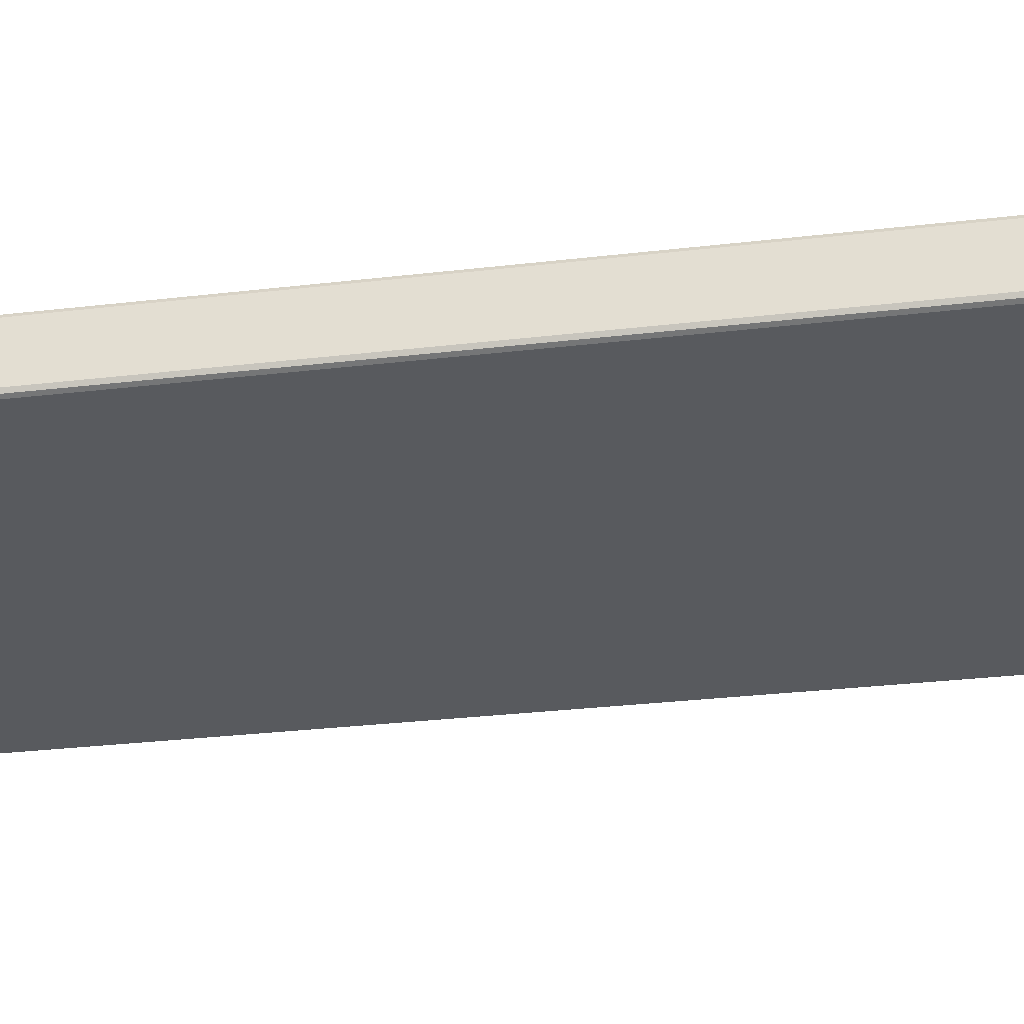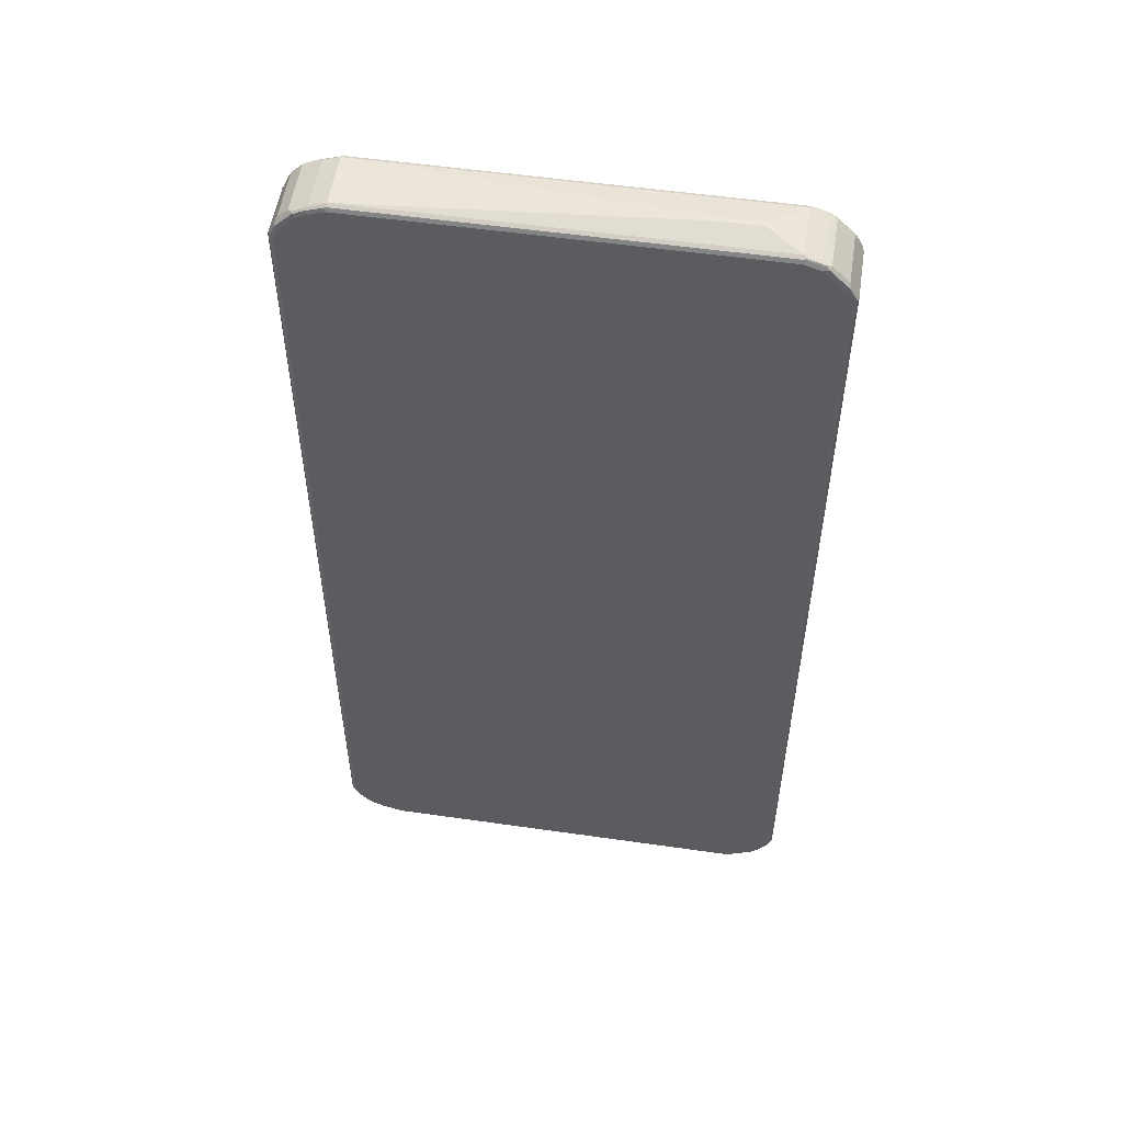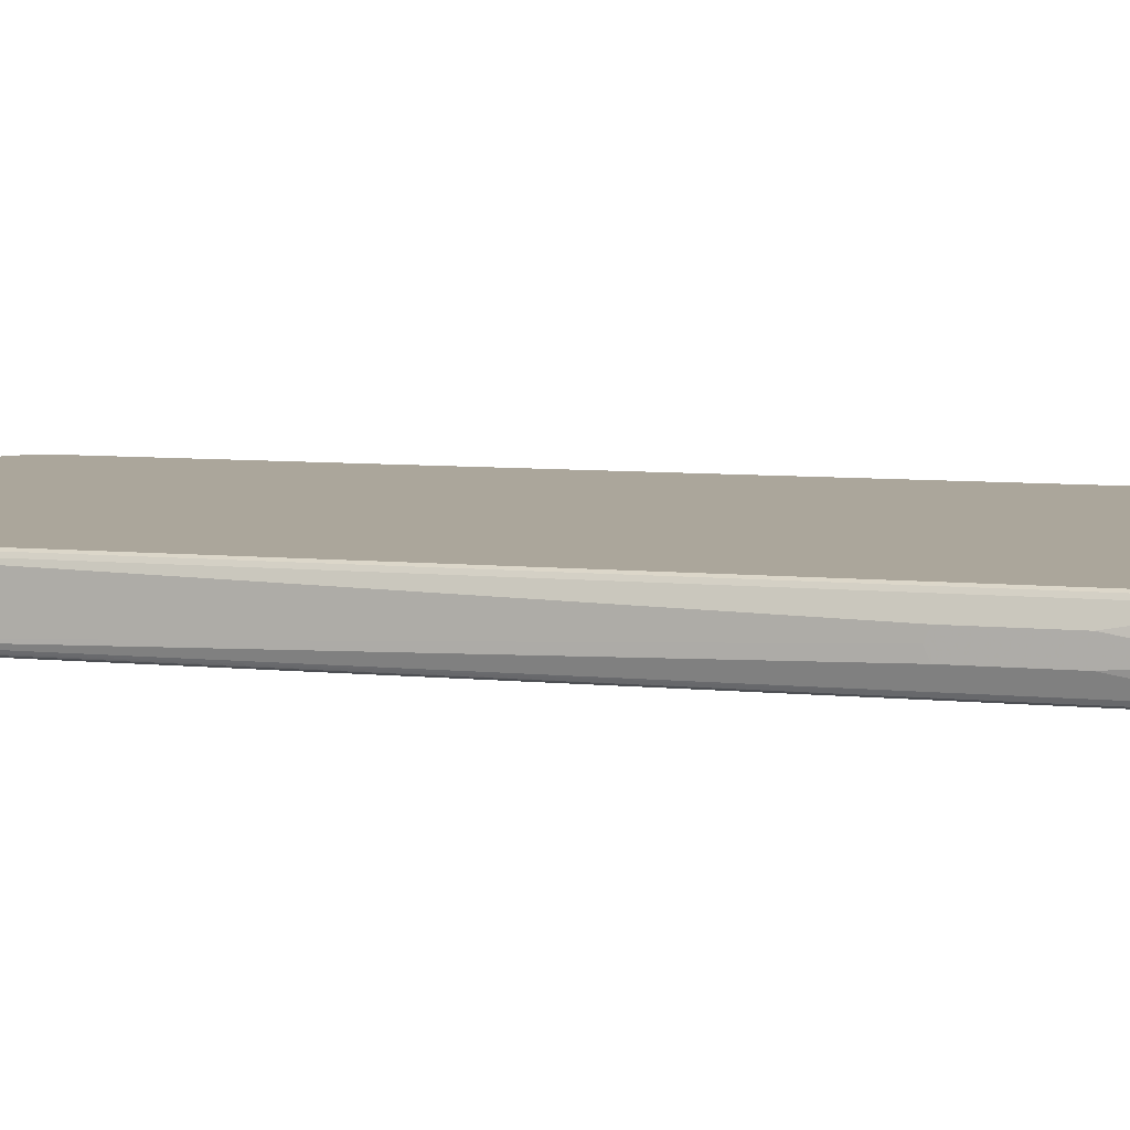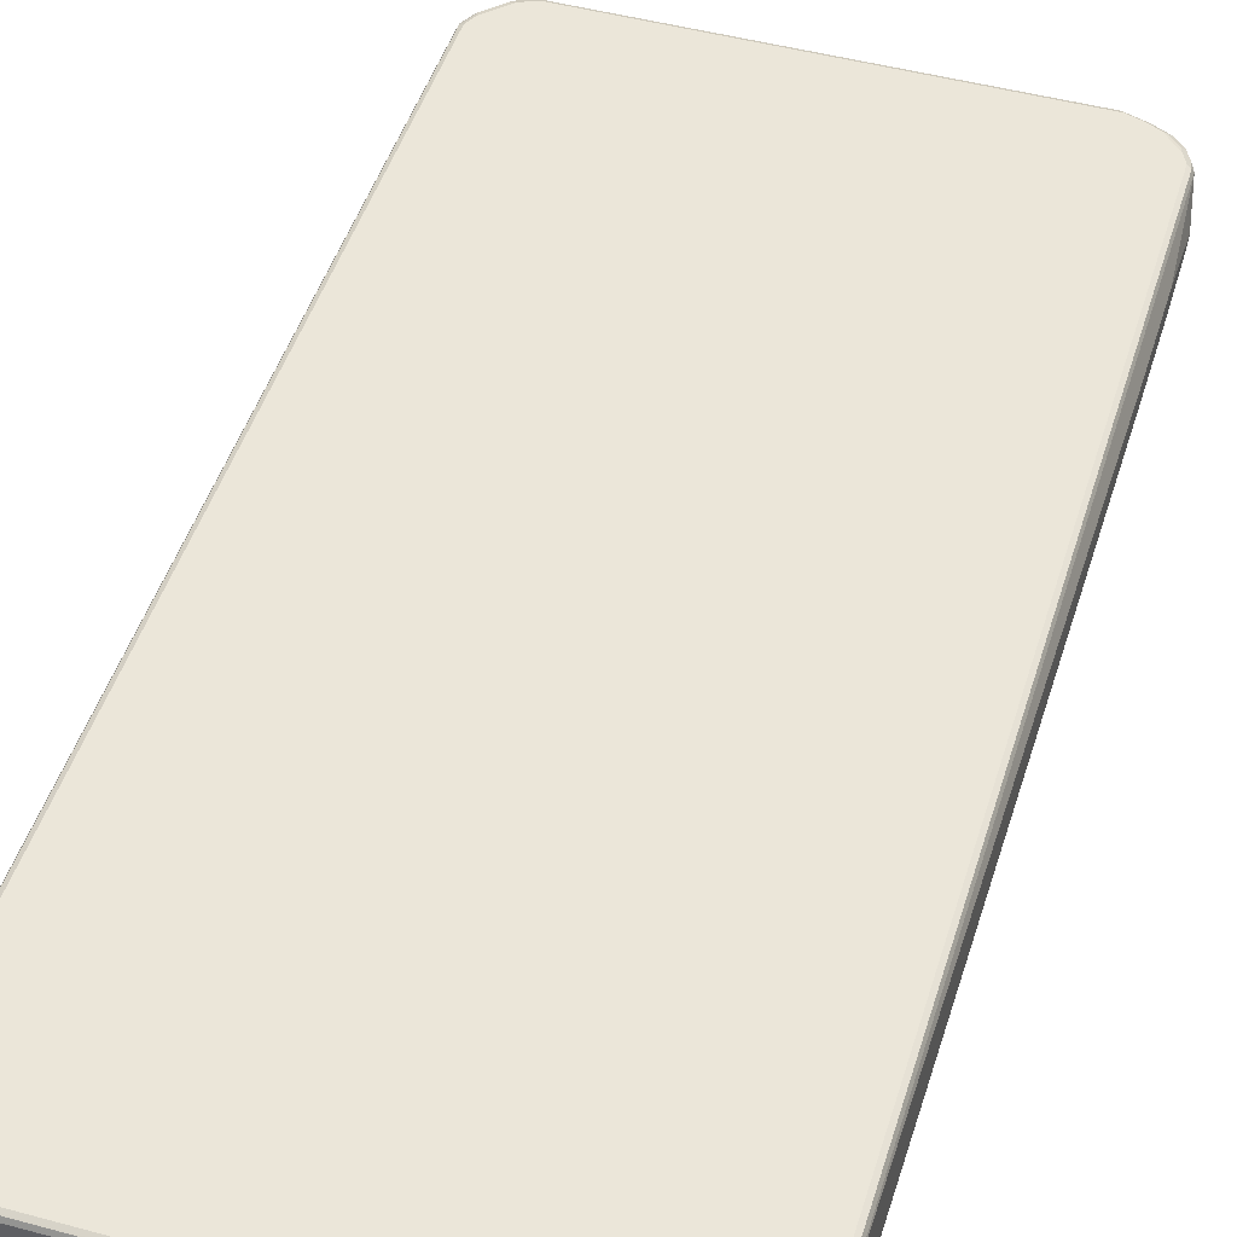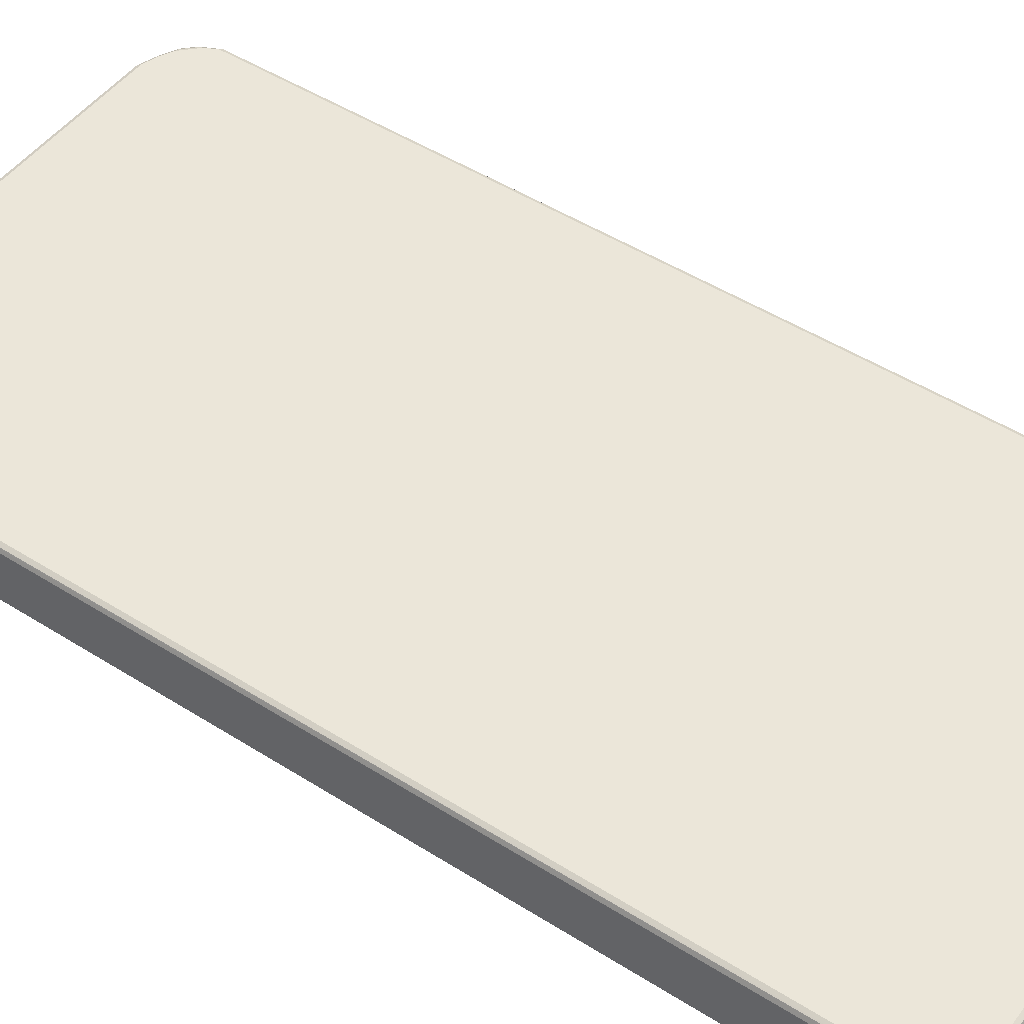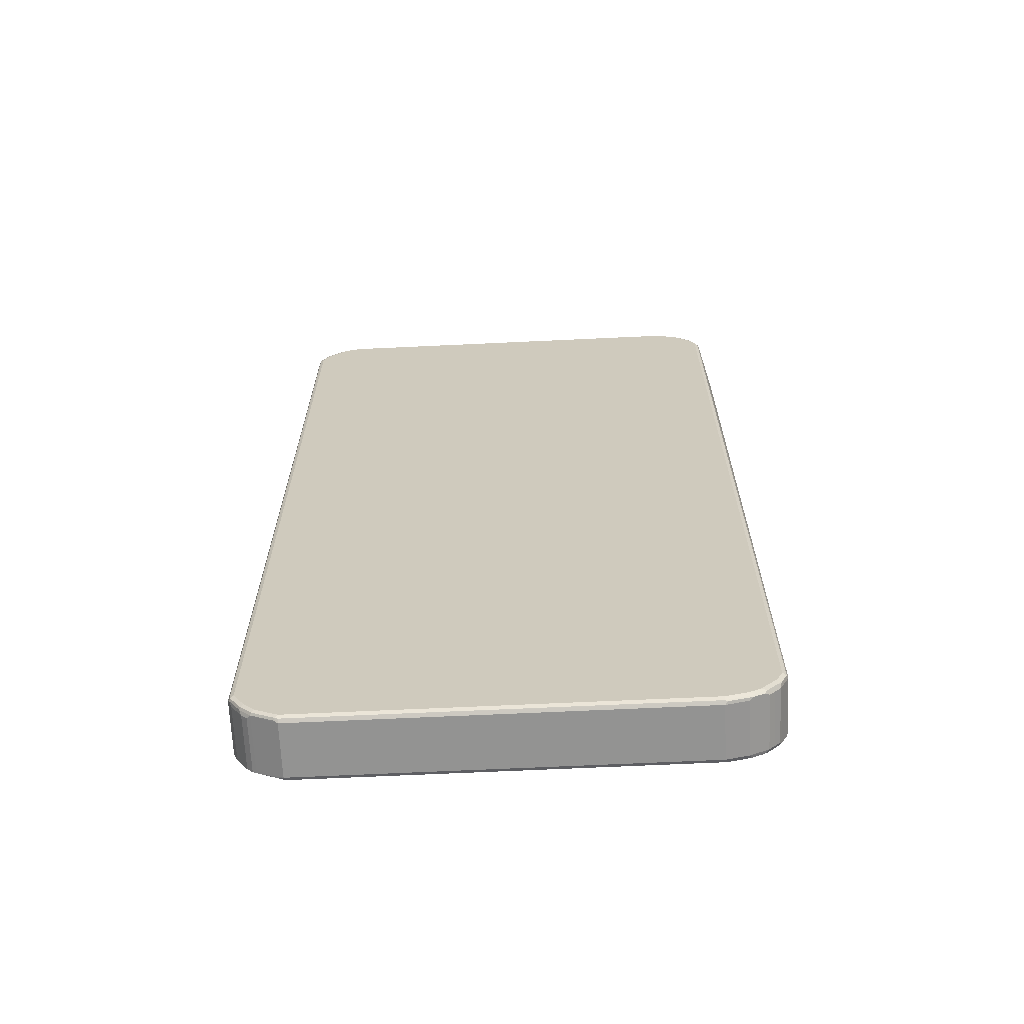
<metadata>
{"format":"obj","ext":"obj","renderer":"f3d","projection":"perspective","resolution":1024,"background":"white","views":[{"elev":-31.0,"azim":-80.5,"up":"+Z"},{"elev":53.8,"azim":-171.3,"up":"+Y"},{"elev":7.9,"azim":104.9,"up":"+Z"},{"elev":47.4,"azim":17.0,"up":"+Z"},{"elev":48.5,"azim":-54.7,"up":"+Z"},{"elev":-66.6,"azim":2.7,"up":"+Y"}]}
</metadata>
<code>
v -0.4533 -0.8277 -0.04927
v -0.45 -0.8245 -0.05584
v -0.4484 -0.8326 -0.0542
v -0.4467 -0.8408 -0.05255
v -0.4533 -0.8277 0.04927
v -0.4533 0.8179 -0.04927
v -0.4434 -0.8277 -0.05913
v -0.4418 -0.836 -0.05749
v -0.45 0.8211 -0.05584
v -0.4467 -0.8408 0.04598
v -0.427 -0.8704 -0.05255
v -0.45 -0.8342 0.05255
v -0.4484 -0.8326 0.05666
v -0.45 -0.8277 0.05584
v -0.4508 0.8229 0.0542
v -0.4533 0.8179 0.04927
v -0.441 0.8426 0.0542
v -0.4368 0.8507 -0.04927
v -0.4385 0.8449 -0.0542
v -0.4237 -0.8573 -0.05913
v -0.4434 0.8179 -0.05913
v -0.4221 -0.8655 -0.05749
v -0.4401 0.8408 -0.05584
v -0.427 -0.8704 0.04598
v -0.4122 -0.8754 -0.05749
v -0.4171 -0.8802 -0.05255
v -0.4303 -0.8639 0.05255
v -0.4287 -0.8623 0.05666
v -0.4434 -0.8277 0.05913
v -0.4434 0.8179 0.05913
v -0.45 0.8179 0.05584
v -0.4446 0.8277 0.05666
v -0.4348 0.8474 0.05666
v -0.4368 0.8507 0.04927
v -0.4171 0.8704 -0.04927
v -0.4237 0.8586 -0.05666
v -0.4335 0.8486 -0.05666
v -0.404 -0.877 -0.05913
v -0.4335 0.8376 -0.05913
v -0.4171 -0.8802 0.04598
v -0.4106 -0.8836 0.05255
v -0.409 -0.882 -0.0542
v -0.3728 -0.8951 -0.05749
v -0.3974 -0.8901 -0.05255
v -0.4106 -0.8836 -0.04598
v -0.409 -0.882 0.05666
v -0.4237 -0.8573 0.05913
v -0.4335 0.8376 0.05913
v -0.4249 0.8573 0.05666
v -0.4171 0.8704 0.04927
v -0.4073 0.8802 -0.04927
v -0.404 0.8783 -0.05666
v -0.3646 -0.8967 -0.05913
v -0.3941 0.877 -0.05913
v -0.3646 -0.9067 0.04927
v -0.3711 -0.9033 0.05255
v -0.3695 -0.9017 -0.0542
v -0.3777 -0.8999 -0.05255
v -0.3646 -0.9067 -0.04927
v -0.404 -0.877 0.05913
v -0.3695 -0.9017 0.05666
v -0.3941 0.877 0.05913
v -0.4052 0.877 0.05666
v -0.4073 0.8802 0.04927
v -0.3991 0.8845 -0.0542
v -0.3941 0.8836 -0.05584
v 0.335 -0.8967 -0.05913
v -0.3613 -0.9033 -0.05584
v -0.3646 0.8868 -0.05913
v 0.335 -0.9067 0.04927
v 0.34 -0.9042 0.0542
v -0.3646 -0.9033 0.05584
v 0.335 -0.9067 -0.04927
v -0.3646 -0.8967 0.05913
v 0.335 -0.9033 0.05584
v 0.335 -0.8967 0.05913
v -0.3646 0.8868 0.05913
v -0.3974 0.8836 0.05584
v -0.4016 0.882 0.0542
v -0.4007 0.8836 0.04927
v -0.3941 0.8868 0.04927
v -0.3941 0.8868 -0.04927
v -0.3646 0.8967 -0.04927
v -0.3695 0.8942 -0.0542
v -0.3646 0.8933 -0.05584
v 0.3383 -0.9033 -0.05584
v 0.3744 -0.8868 -0.05913
v 0.3498 0.8917 -0.05666
v 0.3449 0.8868 -0.05913
v 0.3744 -0.8967 0.04927
v 0.3794 -0.8942 0.0542
v 0.3744 -0.8967 -0.04927
v 0.3744 -0.8933 0.05584
v 0.3744 -0.8868 0.05913
v 0.3449 0.8868 0.05913
v -0.3679 0.8933 0.05584
v -0.3646 0.8967 0.04927
v -0.3055 0.9067 -0.009851
v 0.3449 0.8967 -0.04927
v 0.3449 0.8933 -0.05584
v 0.3777 -0.8933 -0.05584
v 0.3941 -0.877 -0.05913
v 0.3794 0.882 -0.05666
v 0.3514 0.8933 -0.05255
v 0.3744 0.877 -0.05913
v 0.3991 -0.8845 0.0542
v 0.3843 -0.888 0.05666
v 0.4016 -0.882 -0.0542
v 0.4007 -0.8836 -0.04927
v 0.3941 -0.877 0.05913
v 0.3416 0.8933 0.05584
v 0.3744 0.877 0.05913
v 0.3449 0.8967 0.04927
v -0.3055 0.9067 0
v -0.2365 0.9067 -0.009851
v 0.3744 0.8868 -0.04927
v 0.381 0.8836 -0.05255
v 0.3974 -0.8836 -0.05584
v 0.4052 -0.877 -0.05666
v 0.4138 -0.8573 -0.05913
v 0.3991 0.872 -0.05666
v 0.3941 0.8671 -0.05913
v 0.4073 -0.8802 -0.04927
v 0.4073 -0.8802 0.04927
v 0.404 -0.8783 0.05666
v 0.4138 -0.8573 0.05913
v 0.3711 0.8836 0.05584
v 0.3498 0.8917 0.0542
v 0.3941 0.8671 0.05913
v 0.3827 0.8754 0.05749
v -0.2365 0.9067 0
v 0.3794 0.882 0.0542
v 0.3744 0.8868 0.04927
v 0.4073 0.8704 -0.04598
v 0.4007 0.8736 -0.05255
v 0.381 0.8836 0.04598
v 0.4171 -0.8704 -0.04927
v 0.4249 -0.8573 -0.05666
v 0.4237 -0.8474 -0.05913
v 0.409 0.8623 -0.05666
v 0.404 0.8573 -0.05913
v 0.4171 -0.8704 0.04927
v 0.4237 -0.8586 0.05666
v 0.4237 -0.8474 0.05913
v 0.404 0.8573 0.05913
v 0.4024 0.8655 0.05749
v 0.4073 0.8704 0.05255
v 0.3876 0.8802 0.05255
v 0.427 0.8507 -0.04598
v 0.4106 0.8639 -0.05255
v 0.427 -0.8605 -0.04927
v 0.4348 -0.8376 -0.05666
v 0.4311 -0.8523 -0.0542
v 0.4335 -0.8277 -0.05913
v 0.4287 0.8426 -0.05666
v 0.4237 0.8376 -0.05913
v 0.427 -0.8605 0.04927
v 0.4287 -0.8548 0.0542
v 0.4303 -0.8507 0.05584
v 0.4335 -0.8277 0.05913
v 0.4122 0.8557 0.05749
v 0.4237 0.8376 0.05913
v 0.427 0.8507 0.05255
v 0.4303 0.8442 -0.05255
v 0.4401 -0.8277 -0.05584
v 0.441 -0.8326 -0.0542
v 0.4335 0.8179 -0.05913
v 0.4385 0.8229 -0.05666
v 0.4434 -0.8277 0.04927
v 0.4385 -0.8351 0.0542
v 0.4401 -0.831 0.05584
v 0.4335 0.8179 0.05913
v 0.4221 0.8458 0.05749
v 0.4287 0.8426 0.0542
v 0.4368 0.831 0.05255
v 0.4401 0.8245 -0.05255
v 0.4401 0.8179 -0.05584
v 0.4434 -0.8277 -0.04927
v 0.4434 0.8179 -0.04927
v 0.4533 0.4828 0
v 0.4533 0.4927 0.0197
v 0.4434 0.8179 0.04927
v 0.4401 0.8145 0.05584
v 0.4385 0.8229 0.0542
v 0.4533 0.4927 -0.0197
v 0.4533 0.7686 0
v 0.4533 0.7588 -0.009851
v 0.4533 0.6503 -0.0197
v 0.4533 0.6503 0.0197
f 1 2 3
f 110 143 126
f 110 125 143
f 108 123 109
f 108 119 123
f 108 118 119
f 106 124 125
f 106 123 124
f 106 109 123
f 103 122 105
f 103 121 122
f 103 135 121
f 103 117 135
f 102 138 119
f 102 120 138
f 102 119 118
f 101 118 108
f 99 133 116
f 99 113 133
f 99 131 113
f 111 127 132
f 99 115 131
f 111 132 128
f 112 129 146
f 123 142 124
f 123 137 142
f 121 141 122
f 121 140 141
f 121 150 140
f 121 135 150
f 120 139 138
f 119 138 137
f 119 137 123
f 117 147 134
f 117 136 147
f 117 134 135
f 116 136 117
f 116 133 136
f 113 132 133
f 113 128 132
f 112 132 127
f 112 130 132
f 112 146 130
f 111 128 113
f 99 117 104
f 99 116 117
f 98 131 115
f 87 118 101
f 87 102 118
f 85 100 88
f 84 99 100
f 84 100 85
f 83 99 84
f 83 115 99
f 83 98 115
f 83 114 98
f 83 97 114
f 81 83 82
f 81 97 83
f 79 81 80
f 78 81 79
f 78 97 81
f 78 96 97
f 77 111 96
f 77 95 111
f 75 94 76
f 88 103 105
f 88 105 89
f 88 100 99
f 88 99 104
f 98 114 131
f 97 131 114
f 97 113 131
f 96 113 97
f 96 111 113
f 95 127 111
f 95 112 127
f 94 125 110
f 94 107 125
f 124 142 125
f 93 107 94
f 92 108 109
f 92 101 108
f 91 125 107
f 91 106 125
f 91 107 93
f 90 106 91
f 90 92 106
f 88 117 103
f 88 104 117
f 92 109 106
f 125 142 143
f 126 143 144
f 129 145 161
f 166 178 169
f 165 177 166
f 165 168 177
f 163 184 175
f 163 174 184
f 163 173 174
f 162 174 173
f 162 184 174
f 162 172 184
f 161 173 163
f 161 162 173
f 160 183 172
f 160 171 183
f 158 171 159
f 158 170 171
f 157 170 158
f 157 169 170
f 155 167 156
f 155 168 167
f 166 177 179
f 166 179 178
f 168 176 179
f 168 179 177
f 180 189 181
f 180 186 189
f 180 187 186
f 180 188 187
f 180 185 188
f 179 187 188
f 179 186 187
f 179 182 186
f 178 185 180
f 155 176 168
f 178 188 185
f 175 184 182
f 172 183 184
f 169 183 171
f 169 182 183
f 169 189 182
f 169 181 189
f 169 180 181
f 169 178 180
f 169 171 170
f 178 179 188
f 75 93 94
f 155 164 176
f 154 167 168
f 138 166 153
f 138 152 166
f 138 154 152
f 138 139 154
f 137 157 142
f 137 151 157
f 137 138 151
f 134 150 135
f 134 164 150
f 134 149 164
f 134 163 149
f 134 147 163
f 133 147 136
f 133 148 147
f 132 148 133
f 132 147 148
f 130 147 132
f 130 146 147
f 129 161 146
f 138 153 151
f 140 150 164
f 140 164 155
f 140 155 156
f 153 169 157
f 153 166 169
f 152 165 166
f 152 154 165
f 151 153 157
f 149 176 164
f 149 179 176
f 149 182 179
f 149 175 182
f 154 168 165
f 149 163 175
f 146 161 147
f 145 162 161
f 144 171 160
f 144 159 171
f 143 159 144
f 143 158 159
f 143 157 158
f 142 157 143
f 140 156 141
f 147 161 163
f 73 101 92
f 73 86 101
f 71 75 72
f 15 33 17
f 15 32 33
f 15 31 32
f 14 31 15
f 13 31 14
f 13 30 31
f 13 29 30
f 13 47 29
f 13 28 47
f 12 28 13
f 12 27 28
f 11 40 24
f 11 26 40
f 11 25 26
f 11 22 25
f 10 27 12
f 10 24 27
f 9 39 21
f 9 23 39
f 17 33 34
f 17 34 18
f 18 34 50
f 18 50 35
f 27 41 46
f 26 41 40
f 26 45 41
f 26 44 45
f 26 42 44
f 25 57 42
f 25 43 57
f 25 53 43
f 25 38 53
f 8 22 11
f 25 42 26
f 24 40 41
f 23 37 39
f 20 25 22
f 20 38 25
f 19 37 23
f 18 37 19
f 18 36 37
f 18 52 36
f 18 35 52
f 24 41 27
f 27 46 28
f 8 20 22
f 7 53 38
f 5 14 15
f 5 13 14
f 5 12 13
f 5 10 12
f 4 24 10
f 4 11 24
f 4 8 11
f 3 8 4
f 2 21 7
f 2 9 21
f 2 8 3
f 2 7 8
f 1 9 2
f 1 6 9
f 1 16 6
f 1 5 16
f 1 10 5
f 1 4 10
f 1 3 4
f 5 15 16
f 6 16 15
f 6 15 17
f 6 17 18
f 7 67 53
f 7 87 67
f 7 102 87
f 7 120 102
f 7 139 120
f 7 154 139
f 7 167 154
f 7 156 167
f 7 141 156
f 7 38 20
f 7 122 141
f 7 89 105
f 7 69 89
f 7 54 69
f 7 39 54
f 7 21 39
f 7 20 8
f 6 23 9
f 6 19 23
f 6 18 19
f 7 105 122
f 182 189 186
f 28 46 60
f 29 47 60
f 61 75 76
f 61 72 75
f 59 86 73
f 59 68 86
f 57 59 58
f 57 68 59
f 55 61 56
f 55 72 61
f 55 71 72
f 55 70 71
f 55 73 70
f 55 59 73
f 54 85 69
f 54 66 85
f 53 86 68
f 53 67 86
f 52 66 54
f 52 65 66
f 51 65 52
f 61 76 74
f 62 77 96
f 62 96 78
f 62 78 63
f 71 93 75
f 71 91 93
f 70 91 71
f 70 90 91
f 70 92 90
f 70 73 92
f 69 88 89
f 69 85 88
f 67 101 86
f 51 64 65
f 67 87 101
f 65 84 85
f 65 83 84
f 65 82 83
f 65 81 82
f 65 80 81
f 64 80 65
f 64 79 80
f 63 79 64
f 63 78 79
f 65 85 66
f 28 60 47
f 50 63 64
f 48 62 63
f 30 33 32
f 30 48 33
f 29 48 30
f 29 62 48
f 29 77 62
f 29 95 77
f 29 112 95
f 29 129 112
f 29 145 129
f 29 162 145
f 29 172 162
f 29 160 172
f 29 144 160
f 29 126 144
f 29 110 126
f 29 94 110
f 29 76 94
f 29 74 76
f 29 60 74
f 30 32 31
f 33 48 49
f 33 49 34
f 34 49 63
f 46 74 60
f 46 61 74
f 44 59 45
f 44 58 59
f 44 57 58
f 43 68 57
f 43 53 68
f 42 57 44
f 41 61 46
f 48 63 49
f 41 56 61
f 41 59 55
f 41 45 59
f 36 54 39
f 36 52 54
f 36 39 37
f 35 51 52
f 35 64 51
f 35 50 64
f 34 63 50
f 41 55 56
f 182 184 183

</code>
